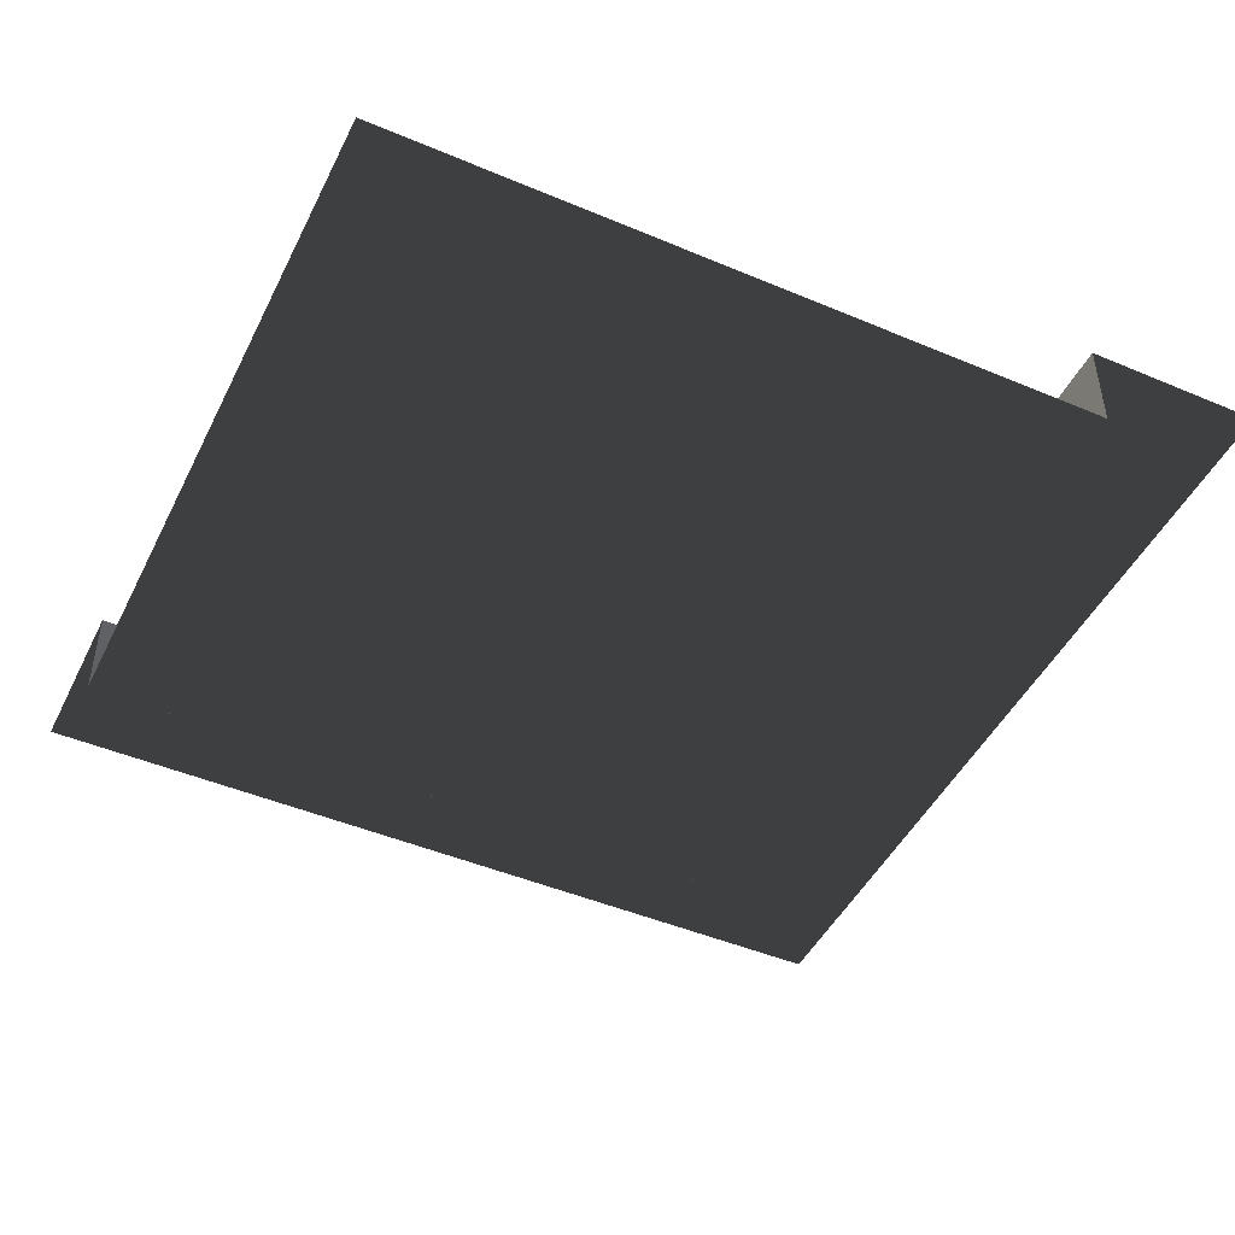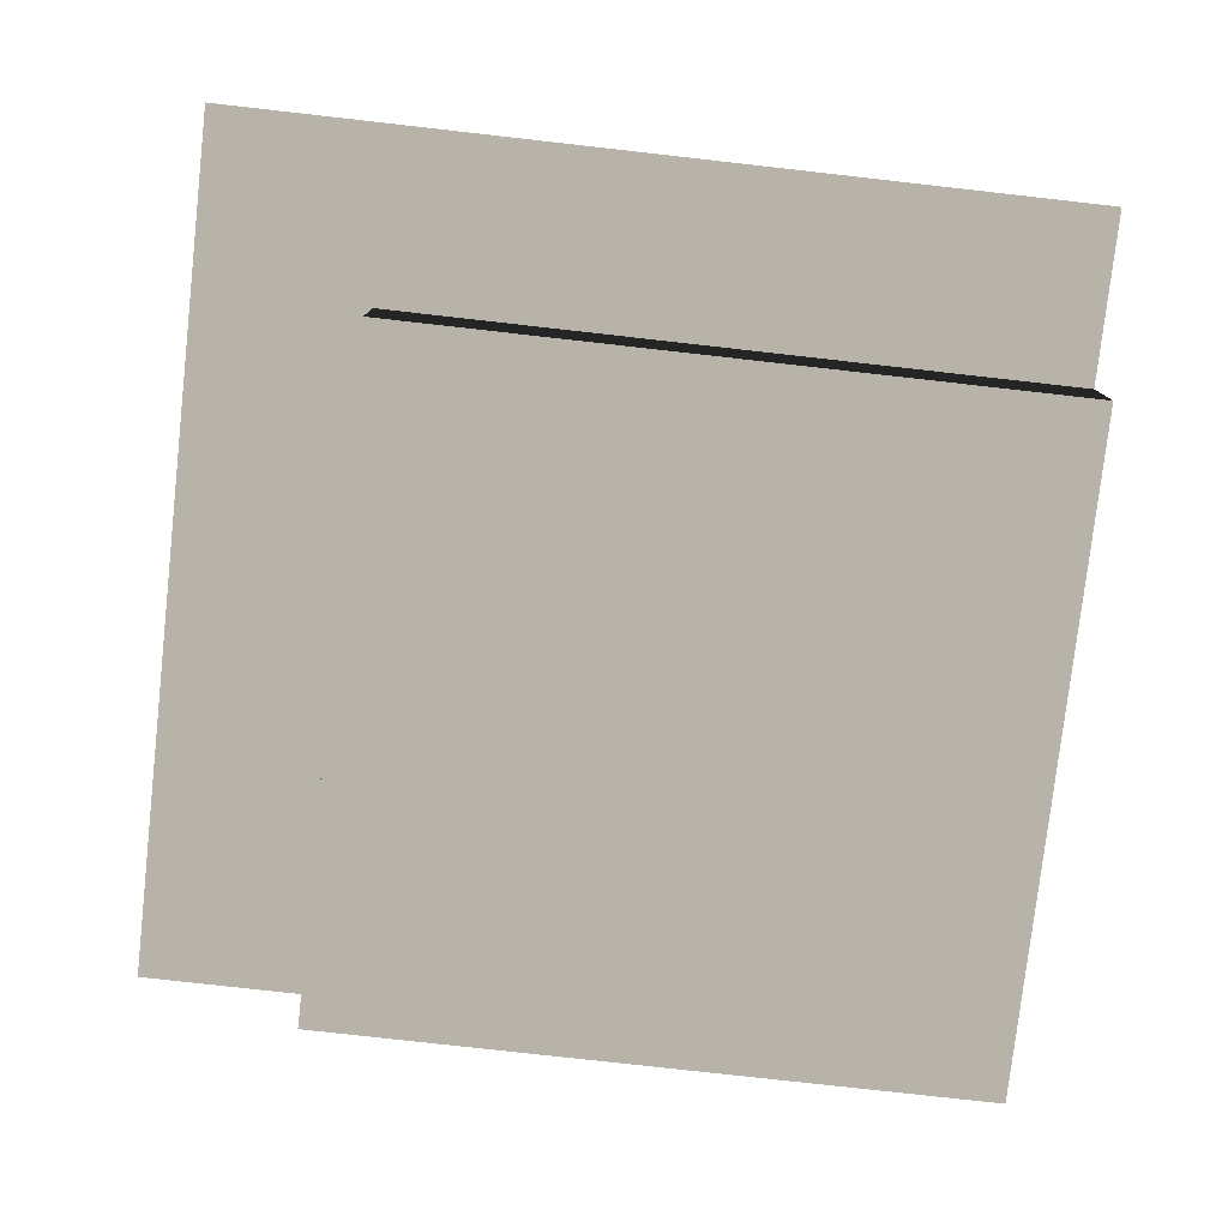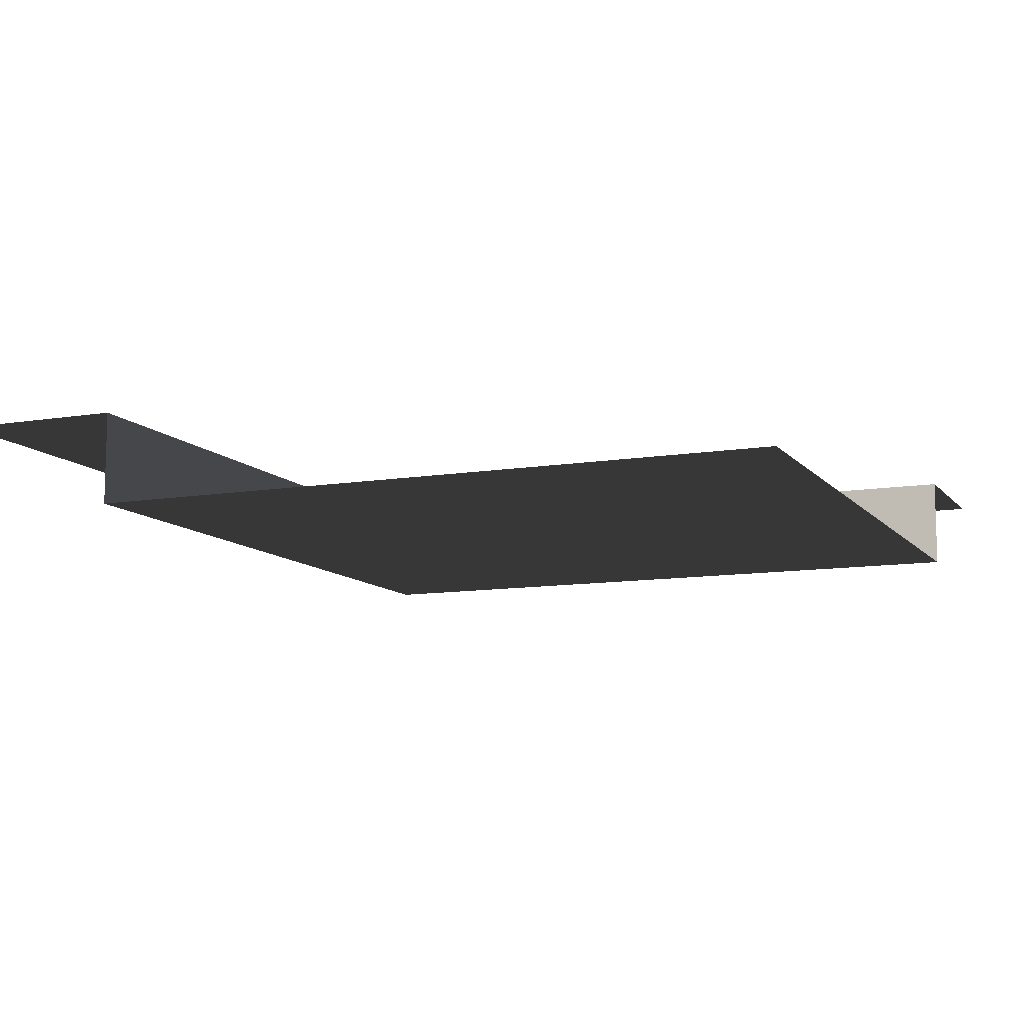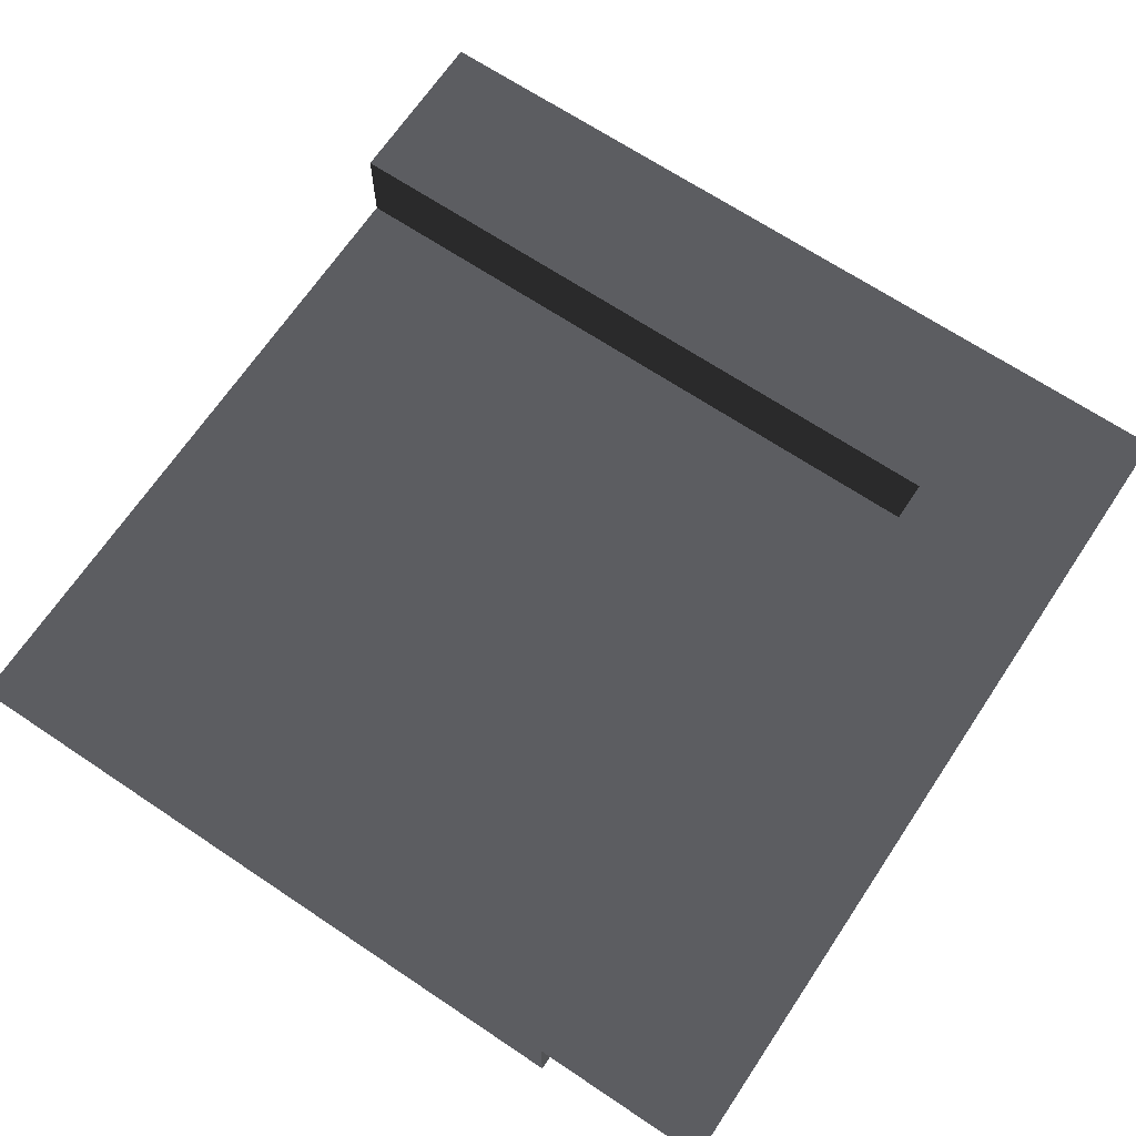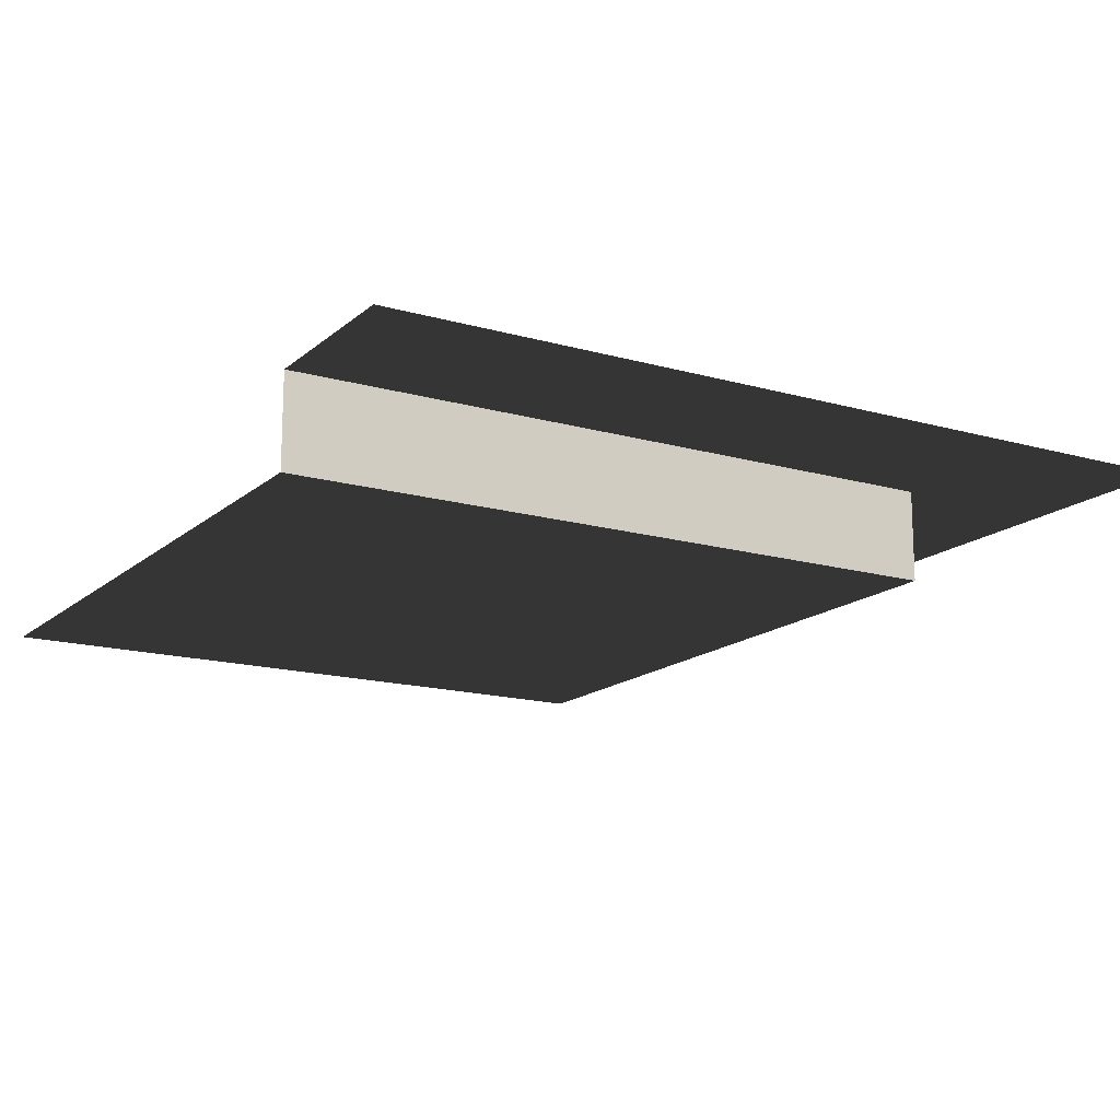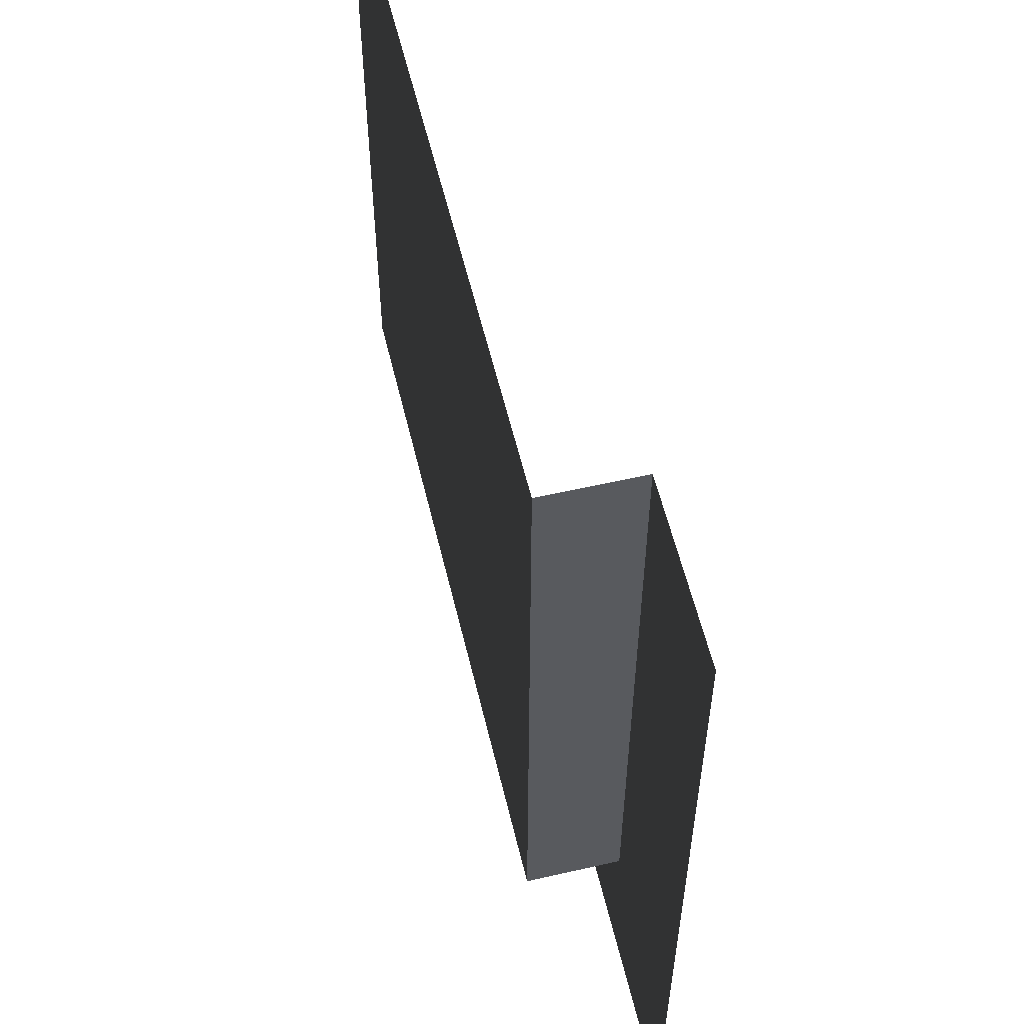
<metadata>
{"format":"obj","ext":"obj","renderer":"f3d","projection":"perspective","resolution":1024,"background":"white","views":[{"elev":-46.8,"azim":154.4,"up":"+Z"},{"elev":-78.3,"azim":-6.4,"up":"+Z"},{"elev":-10.5,"azim":112.9,"up":"+Z"},{"elev":67.9,"azim":-146.2,"up":"+Z"},{"elev":-15.6,"azim":-120.9,"up":"+Z"},{"elev":57.5,"azim":-103.4,"up":"+Y"}]}
</metadata>
<code>
v 31.5 157.5 -16.97
v 157.5 31.5 -16.97
v 31.49 31.5 -16.97
v 157.5 157.5 -16.97
v 31.49 31.5 -1.929e-15
v -0.0008699 157.5 -9.643e-15
v 31.5 157.5 -9.643e-15
v -0.001167 0.001826 -1.118e-19
v 157.5 0.001529 -9.362e-20
v 157.5 31.5 -1.929e-15
v 31.5 157.5 -9.643e-15
v 31.49 31.5 -16.97
v 31.49 31.5 -1.929e-15
v 31.5 157.5 -16.97
v 31.49 31.5 -1.929e-15
v 157.5 31.5 -16.97
v 157.5 31.5 -1.929e-15
v 31.49 31.5 -16.97
g Roof_CornerPart_7080_146
f 1 3 2
f 2 4 1
f 5 7 6
f 6 8 5
f 5 8 9
f 9 10 5
f 11 13 12
f 12 14 11
f 15 17 16
f 16 18 15

</code>
